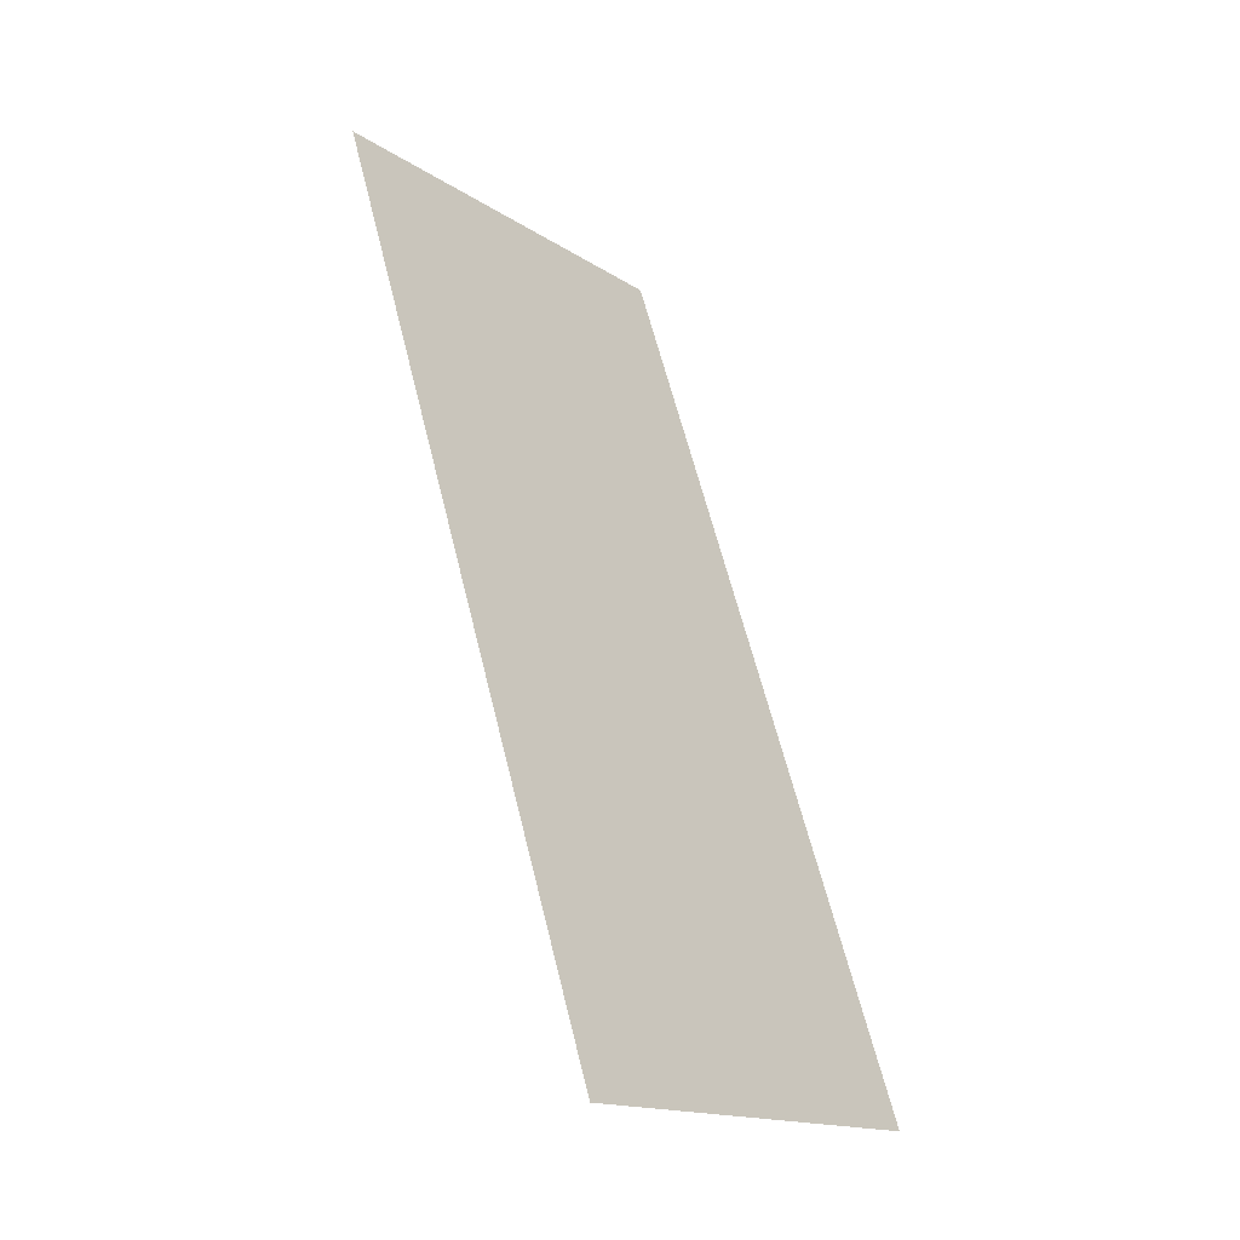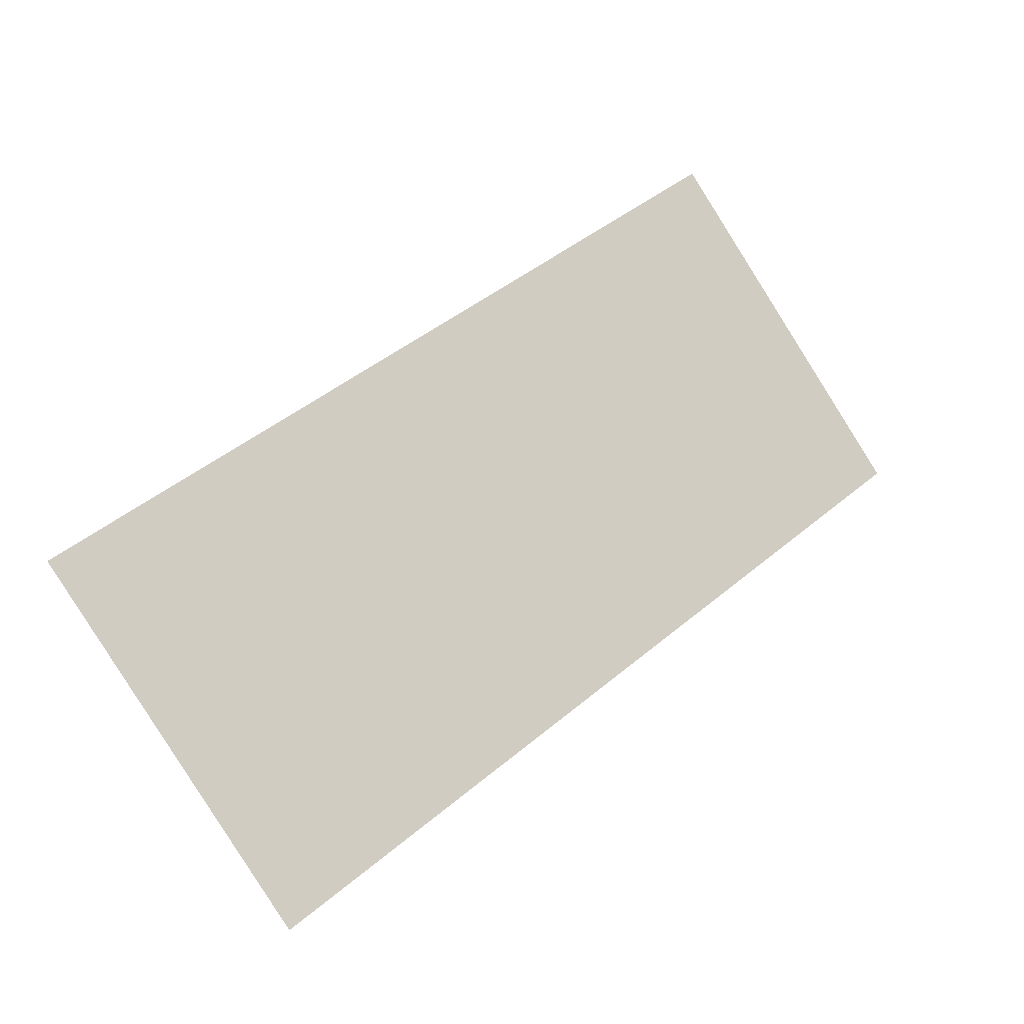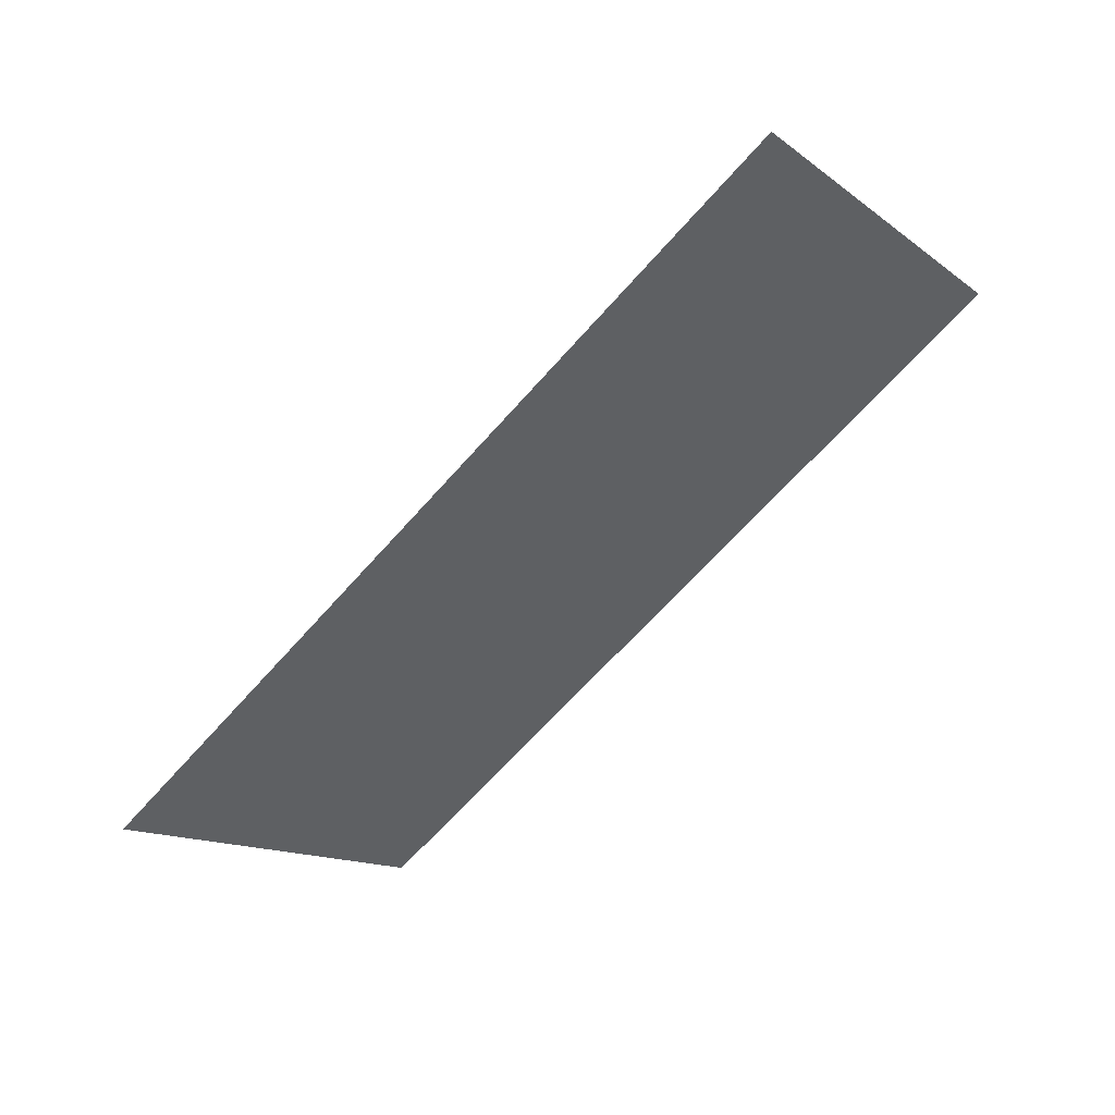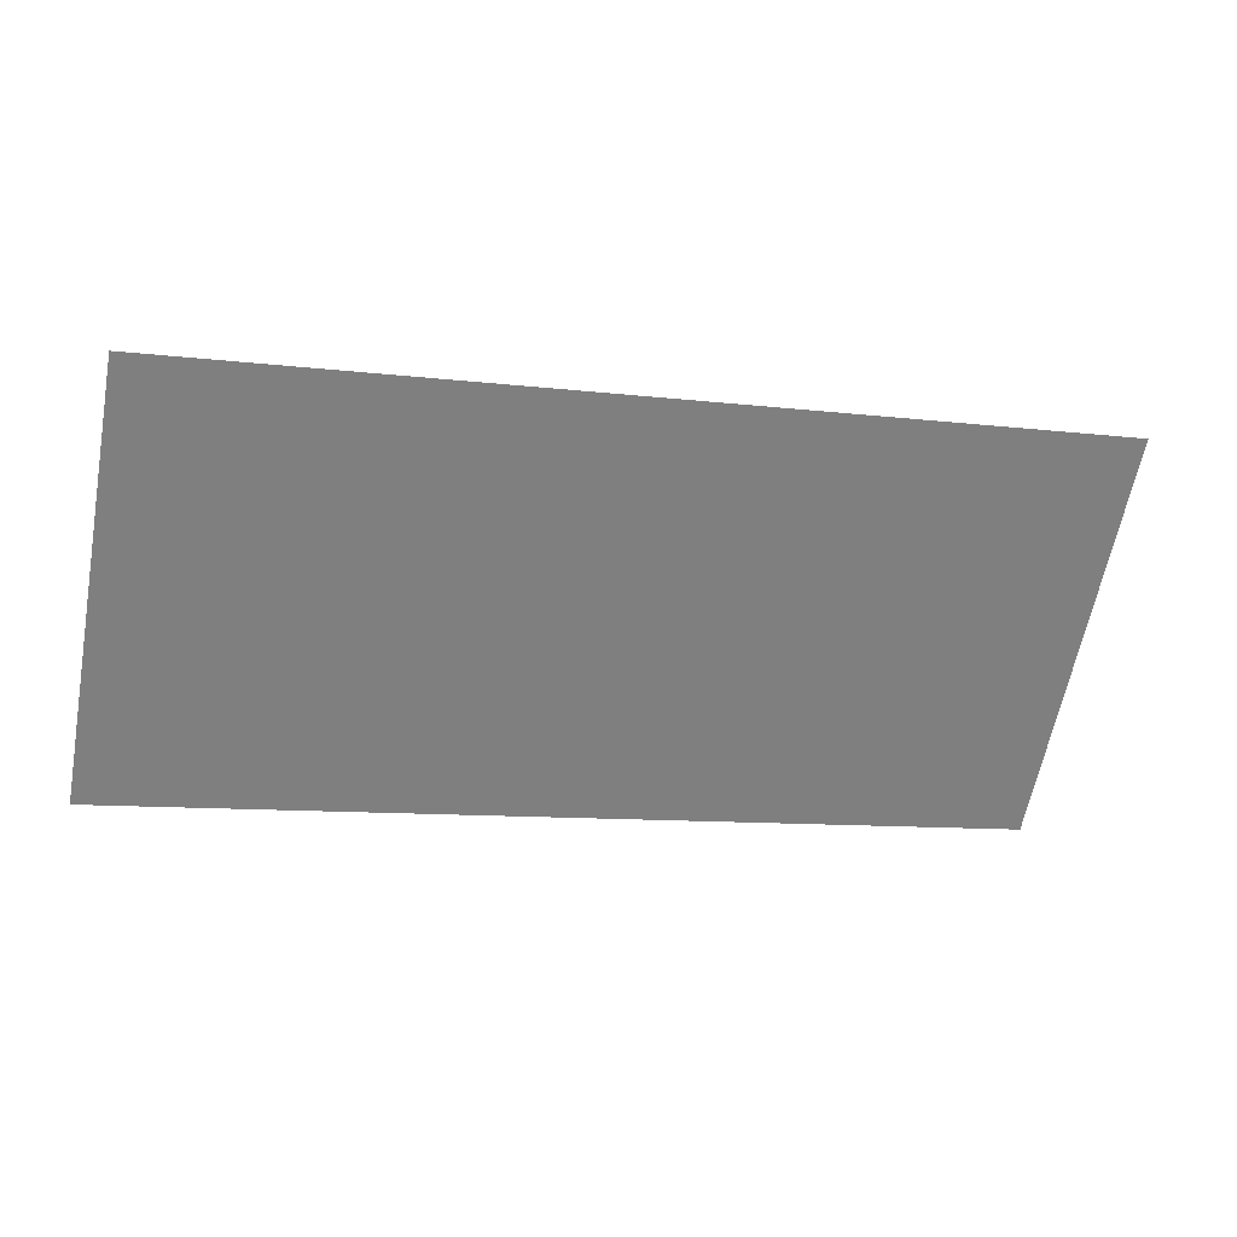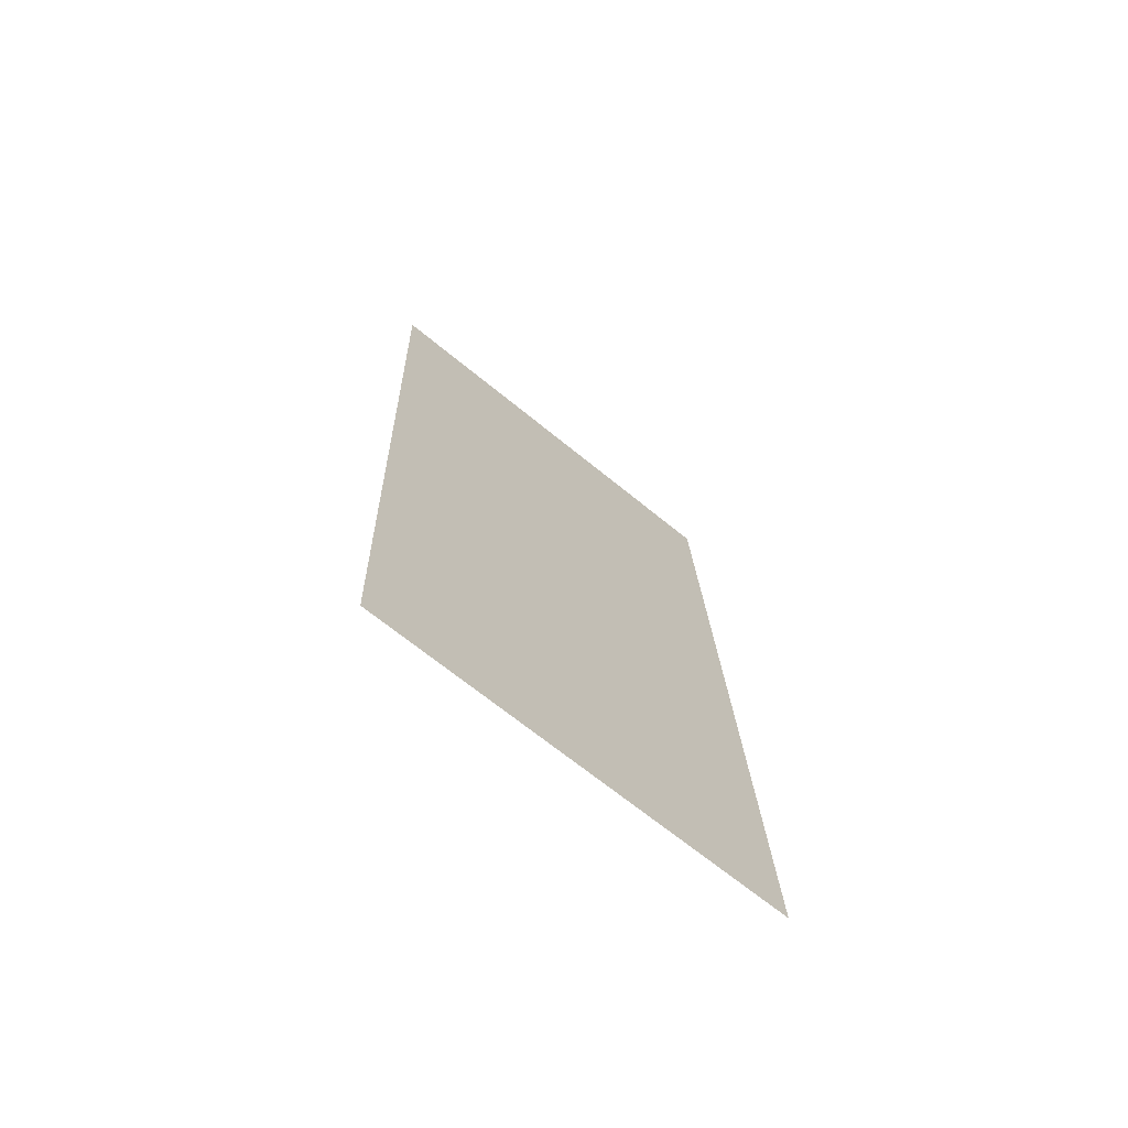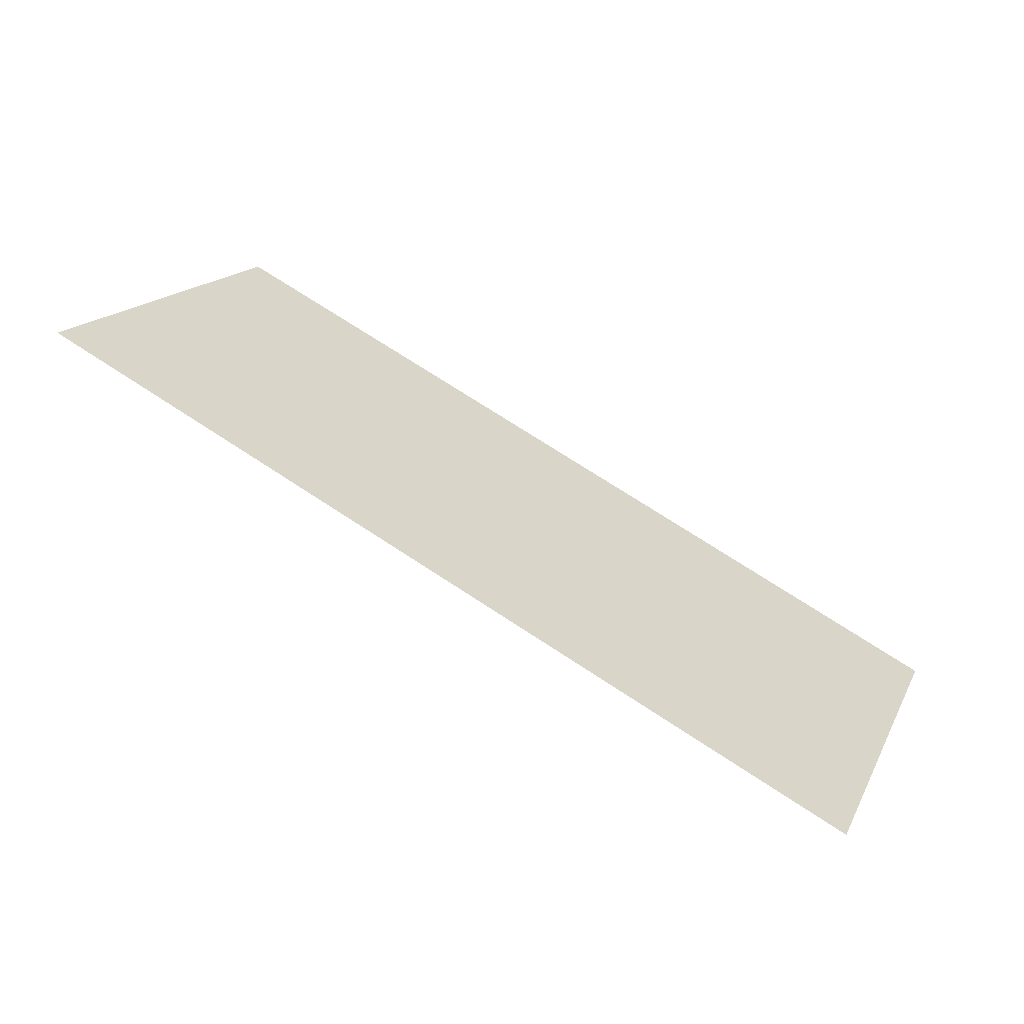
<metadata>
{"format":"obj","ext":"obj","renderer":"f3d","projection":"perspective","resolution":1024,"background":"white","views":[{"elev":62.4,"azim":76.1,"up":"+Y"},{"elev":45.9,"azim":-43.7,"up":"+Z"},{"elev":-66.2,"azim":48.4,"up":"+Z"},{"elev":-10.1,"azim":-17.1,"up":"+Y"},{"elev":20.0,"azim":-91.7,"up":"+Z"},{"elev":72.7,"azim":33.2,"up":"+Y"}]}
</metadata>
<code>
g obj_forest_grass2
v -0.6252 0.4419 0.226
v 0.5986 0.4419 0.226
v -0.6252 9.35e-06 -0.136
v 0.5986 9.35e-06 -0.136
g obj_forest_grass2_0
f 4 3 1
f 2 4 1

</code>
